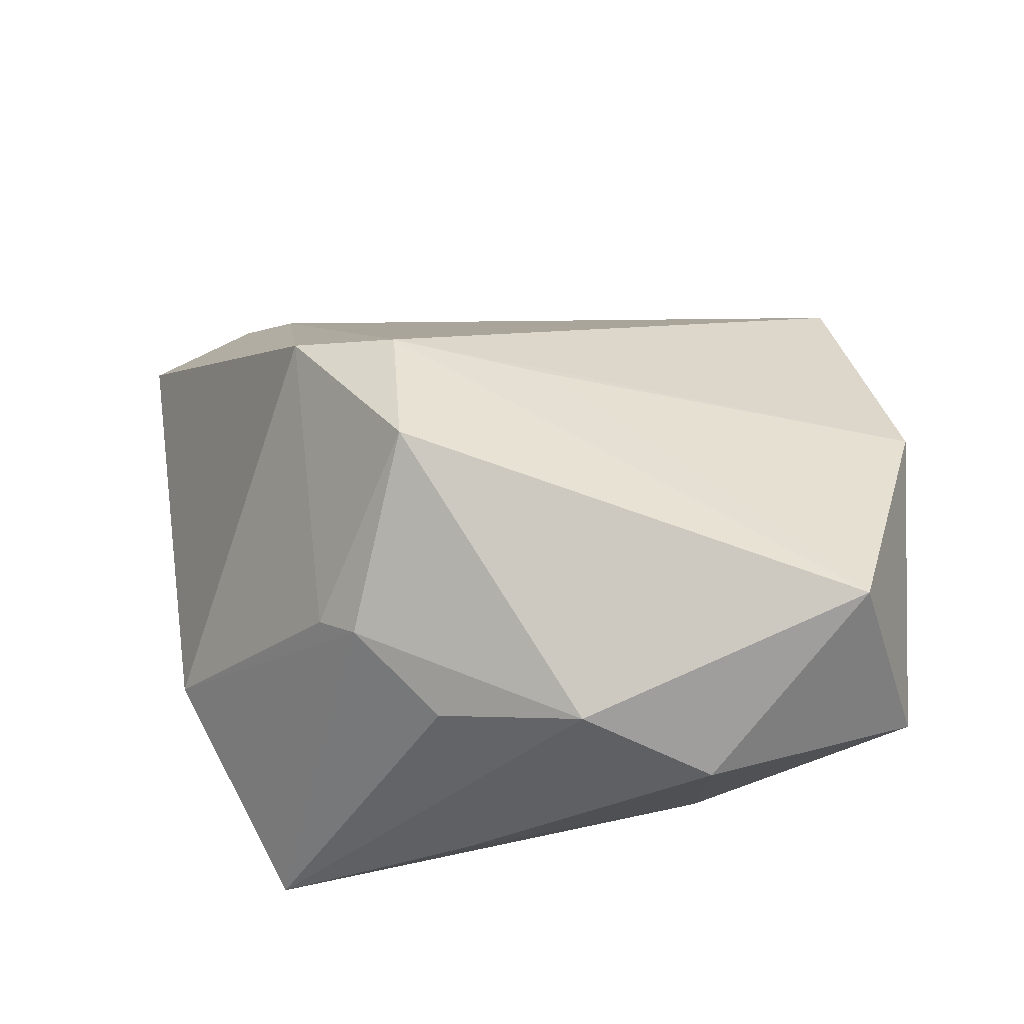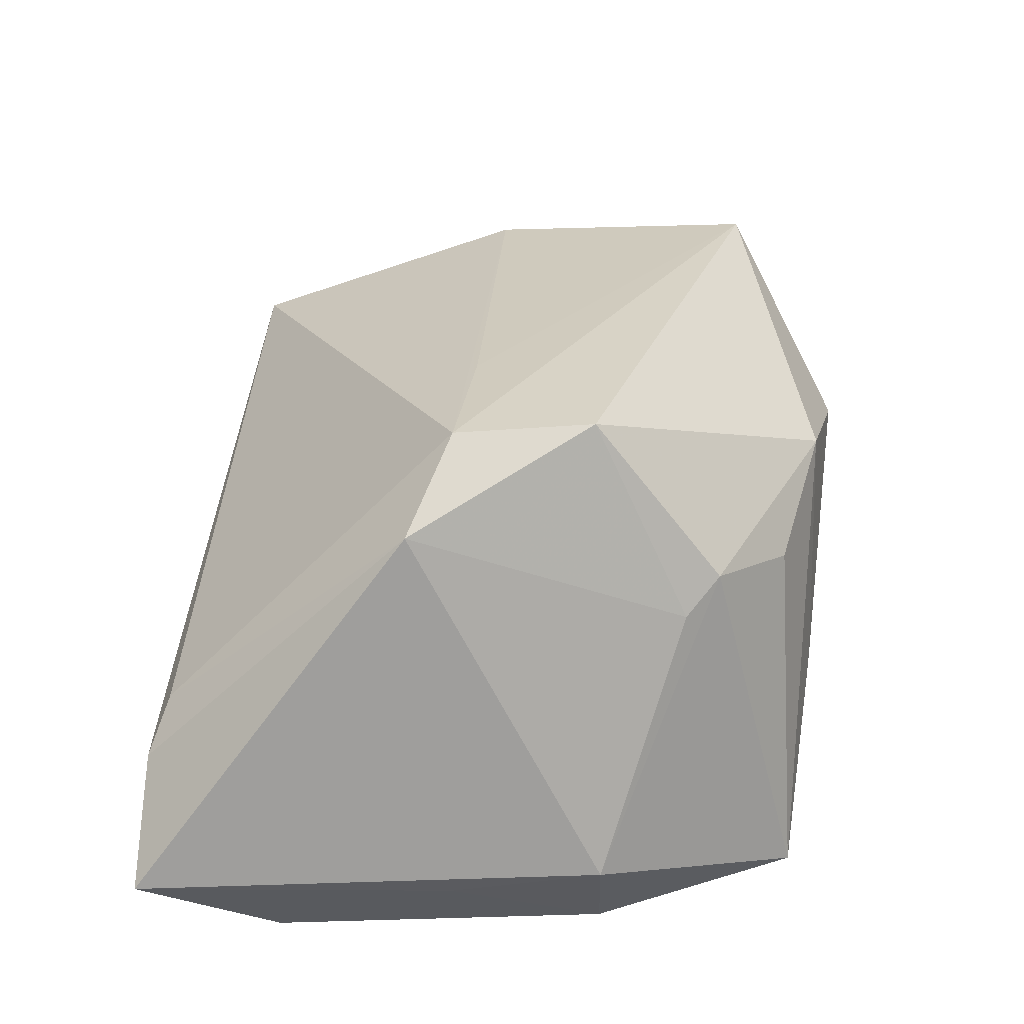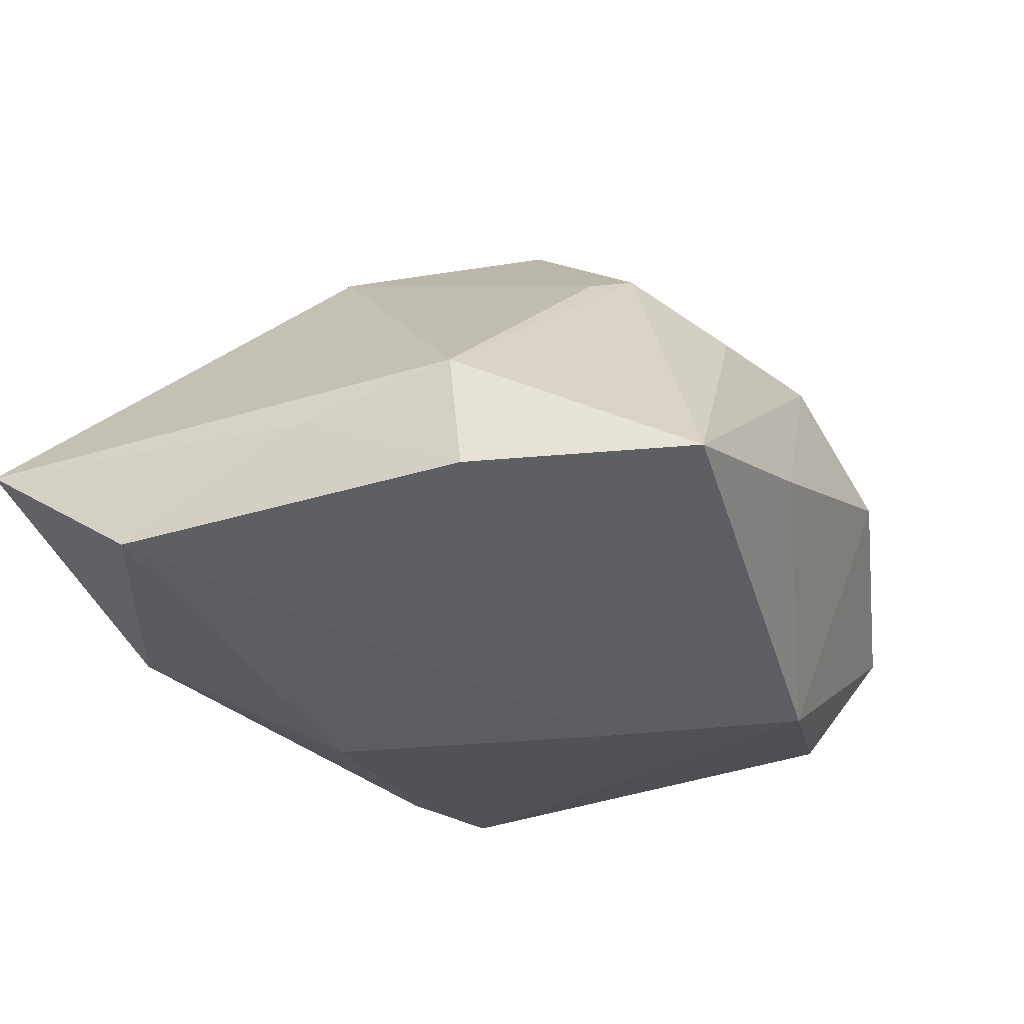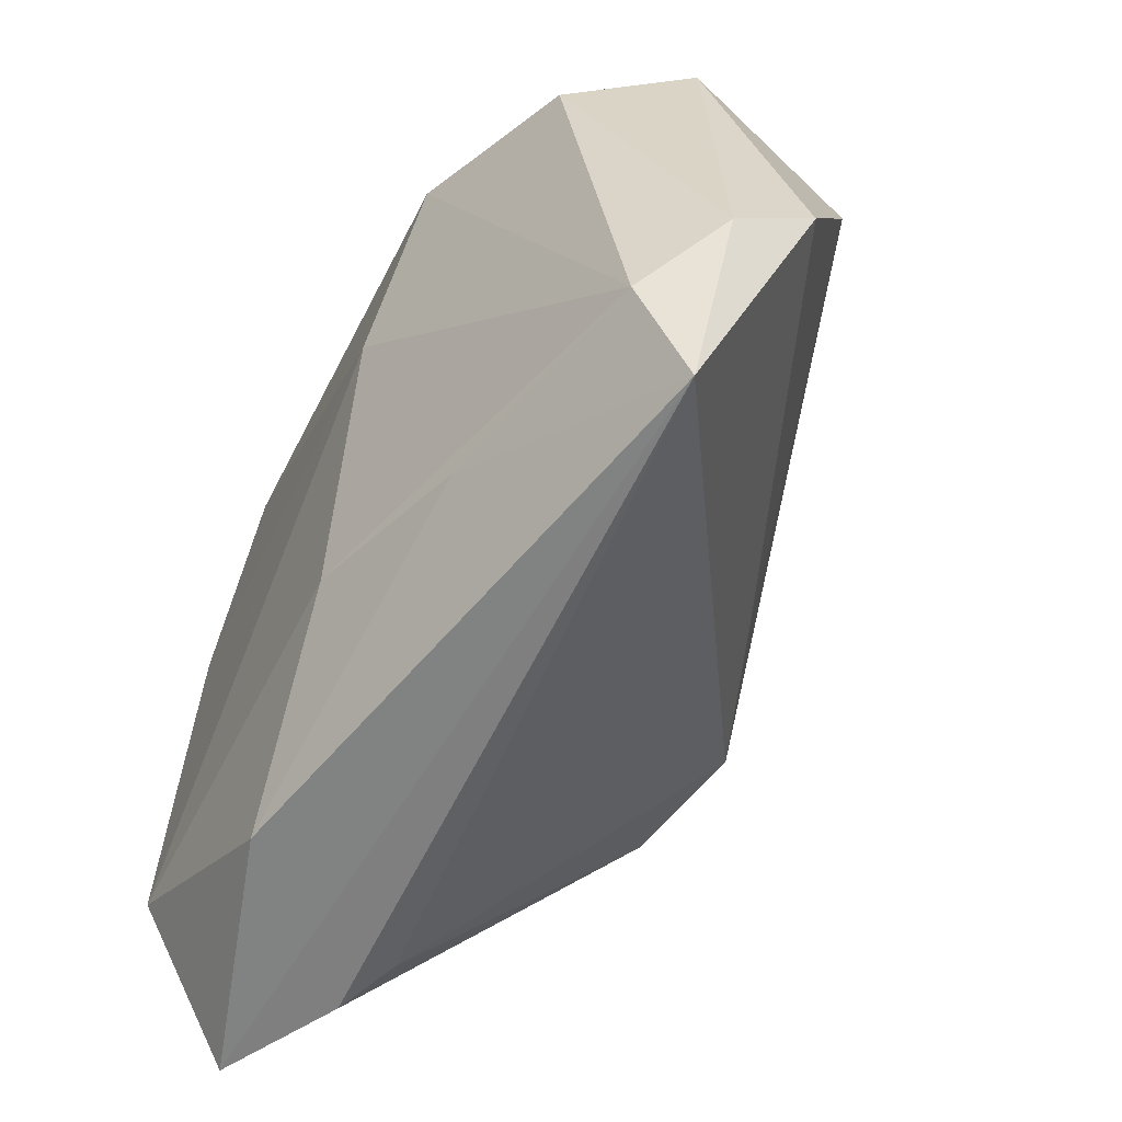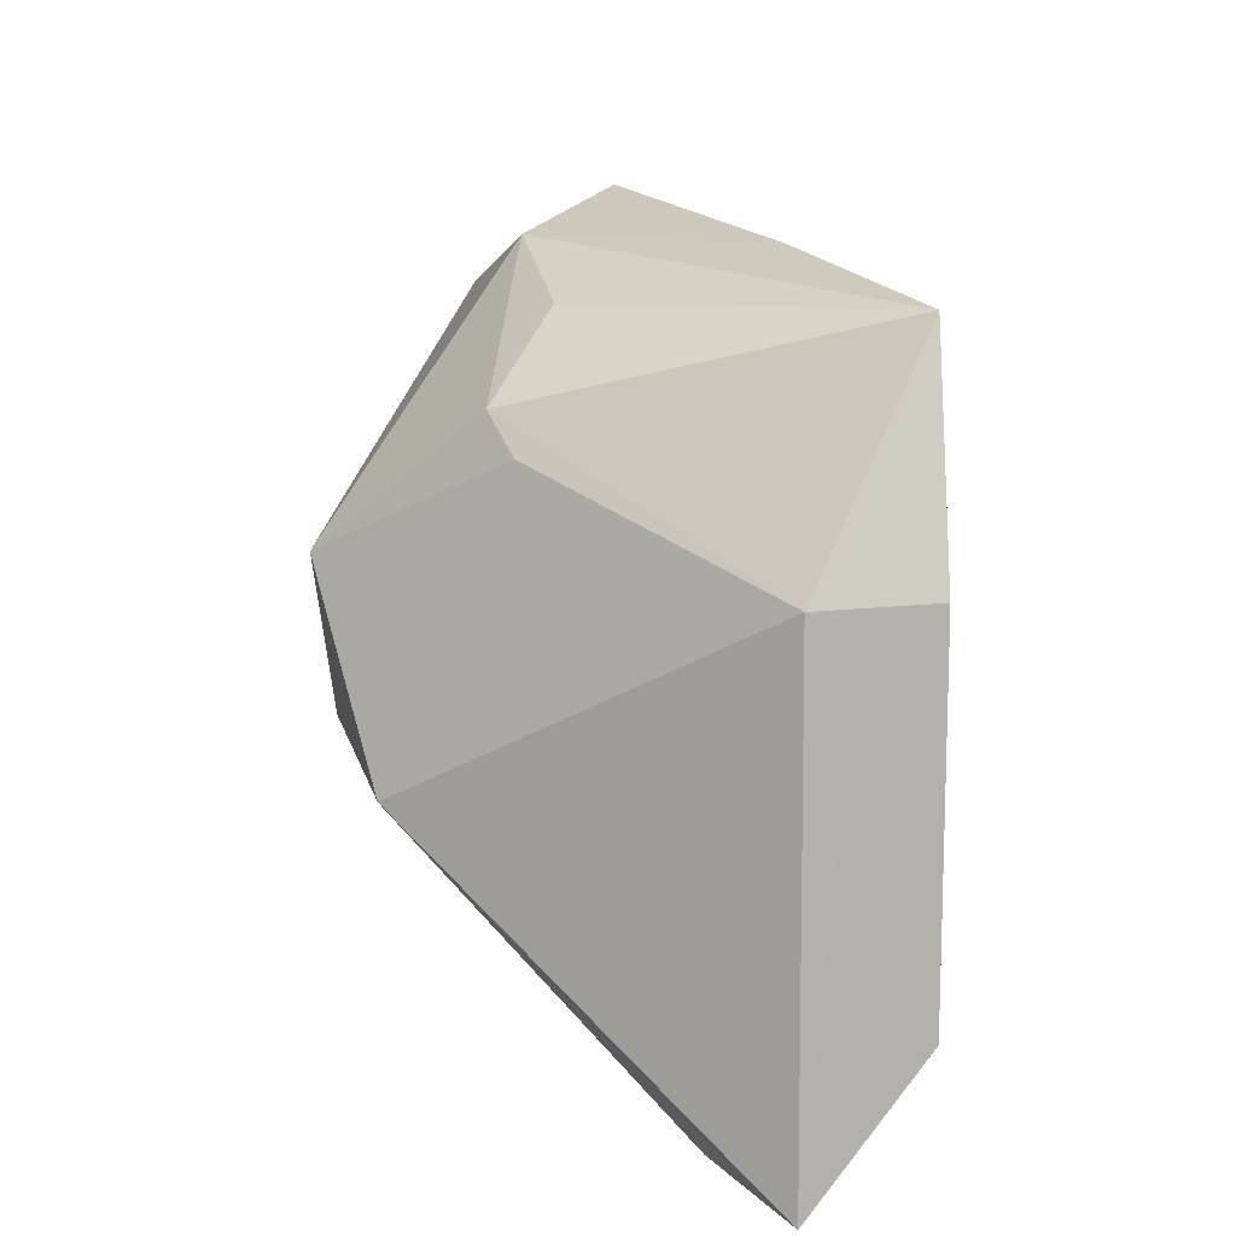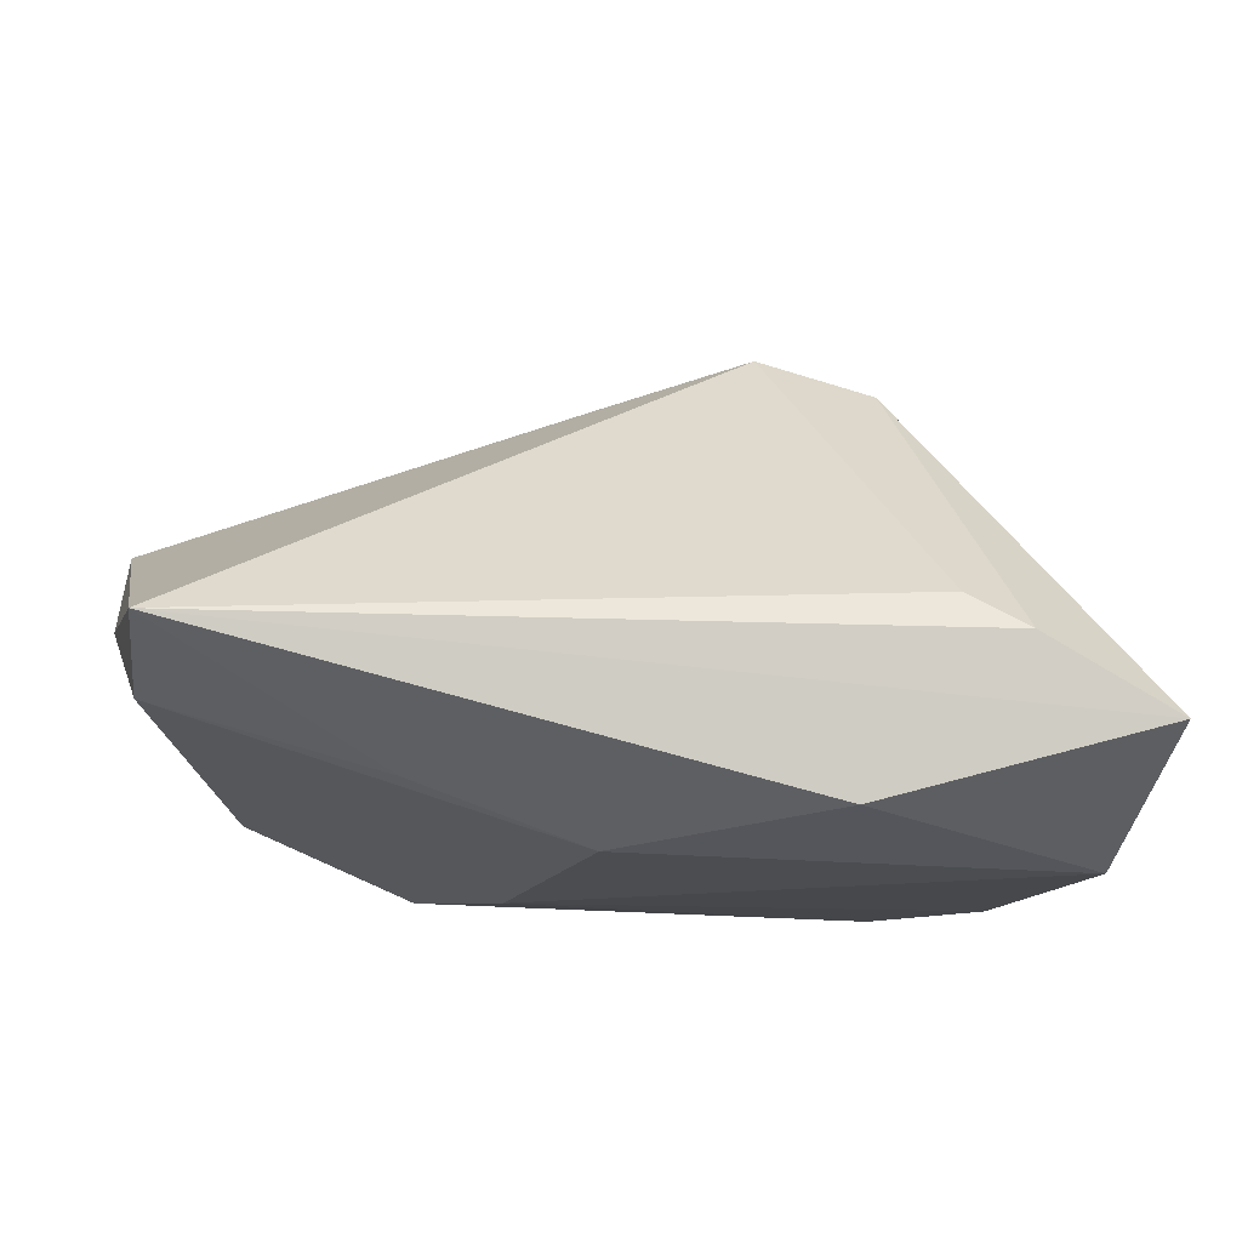
<metadata>
{"format":"obj","ext":"obj","renderer":"f3d","projection":"perspective","resolution":1024,"background":"white","views":[{"elev":51.8,"azim":179.0,"up":"+Z"},{"elev":46.1,"azim":96.4,"up":"+Z"},{"elev":-40.3,"azim":118.3,"up":"+Z"},{"elev":-58.6,"azim":-114.2,"up":"+Y"},{"elev":19.1,"azim":91.2,"up":"+Y"},{"elev":-11.6,"azim":-0.6,"up":"+Z"}]}
</metadata>
<code>
v -0.001579 -0.02667 -0.02176
v -0.04511 -0.04163 -0.000959
v -0.0224 0.04074 0.007252
v -0.0511 -0.01622 0.001706
v -0.00675 0.03836 0.01634
v 0.0246 0.02333 0.01546
v 0.01525 -0.005876 0.03412
v -0.02057 -0.03033 -0.01501
v -0.002948 -0.005289 0.02836
v 0.03228 -0.03987 0.001147
v 0.02238 -0.04006 -0.01895
v 0.01425 0.01092 0.03637
v -0.04803 0.03081 0.001691
v 0.01019 0.03501 0.01231
v 0.03881 -0.04163 -0.002724
v -0.01194 0.006236 -0.02366
v 0.02017 0.02696 0.01836
v -0.04625 -0.03063 -0.007564
v 0.03113 0.03913 -0.02275
v -0.0426 0.02203 -0.01334
v 0.04676 -0.002836 -0.01421
v -0.02313 0.02773 -0.02165
v 0.02798 -0.009902 0.02886
v 0.04774 -0.0249 -0.02366
v -0.0409 0.0261 0.02382
v 0.007045 0.04024 -0.01003
v -0.05128 -0.007212 0.01165
v 0.04472 0.01542 -0.01076
v 0.04188 0.01539 -0.02366
v 0.05291 -0.04107 -0.01107
f 9 25 27
f 3 25 5
f 5 25 12
f 3 22 13
f 13 25 3
f 27 25 13
f 27 13 4
f 4 2 27
f 18 2 4
f 22 18 20
f 20 13 22
f 18 4 20
f 20 4 13
f 26 22 3
f 26 19 22
f 3 5 26
f 5 19 26
f 17 5 12
f 28 19 17
f 29 19 28
f 24 29 21
f 21 29 28
f 16 18 22
f 16 1 18
f 24 1 16
f 16 29 24
f 22 19 16
f 19 29 16
f 18 1 8
f 8 2 18
f 11 1 24
f 11 8 1
f 2 8 11
f 14 19 5
f 5 17 14
f 14 17 19
f 6 17 12
f 28 17 6
f 23 6 12
f 28 6 23
f 30 21 28
f 28 23 30
f 24 21 30
f 30 11 24
f 2 11 30
f 7 23 12
f 12 25 7
f 25 9 7
f 7 9 27
f 27 2 7
f 7 2 10
f 10 23 7
f 15 23 10
f 15 30 23
f 10 2 15
f 2 30 15

</code>
